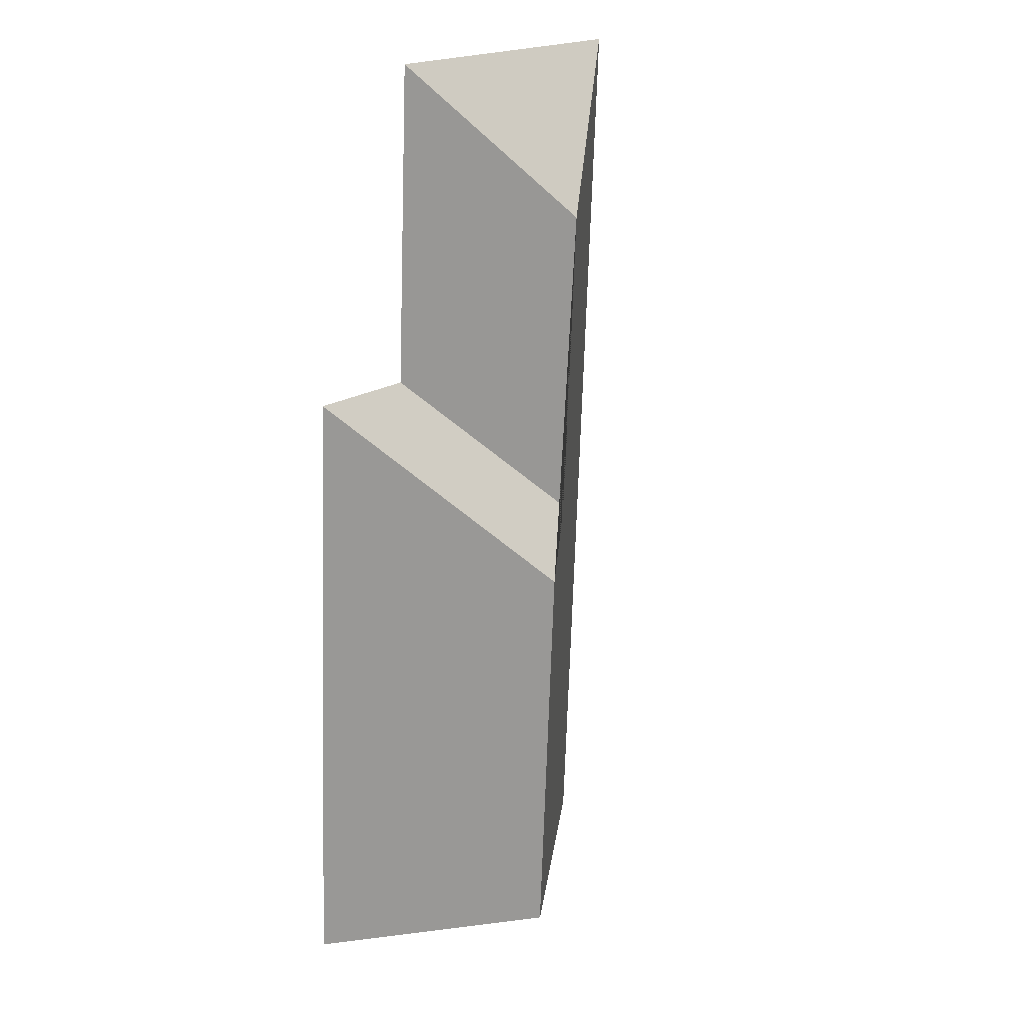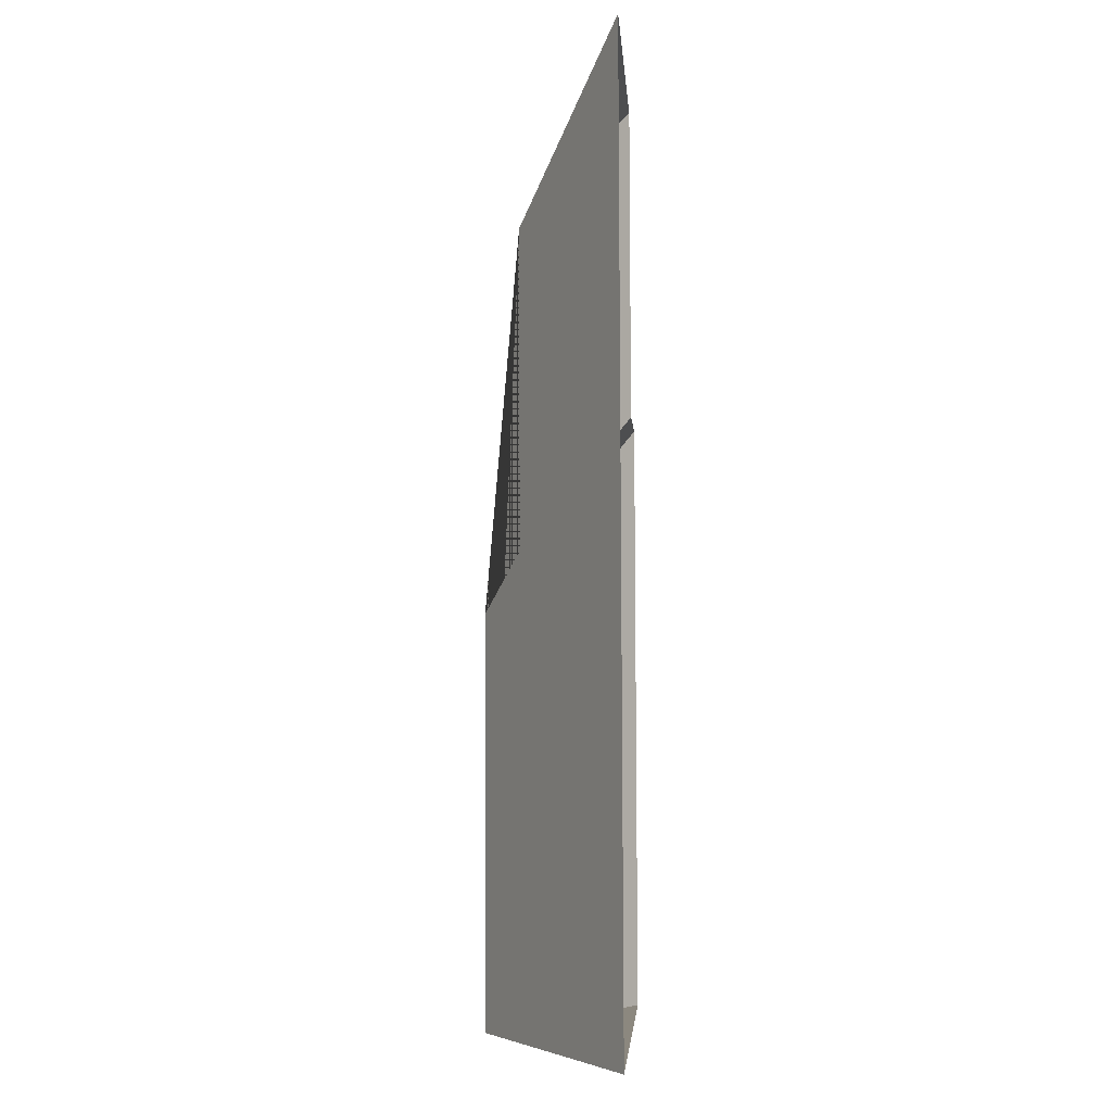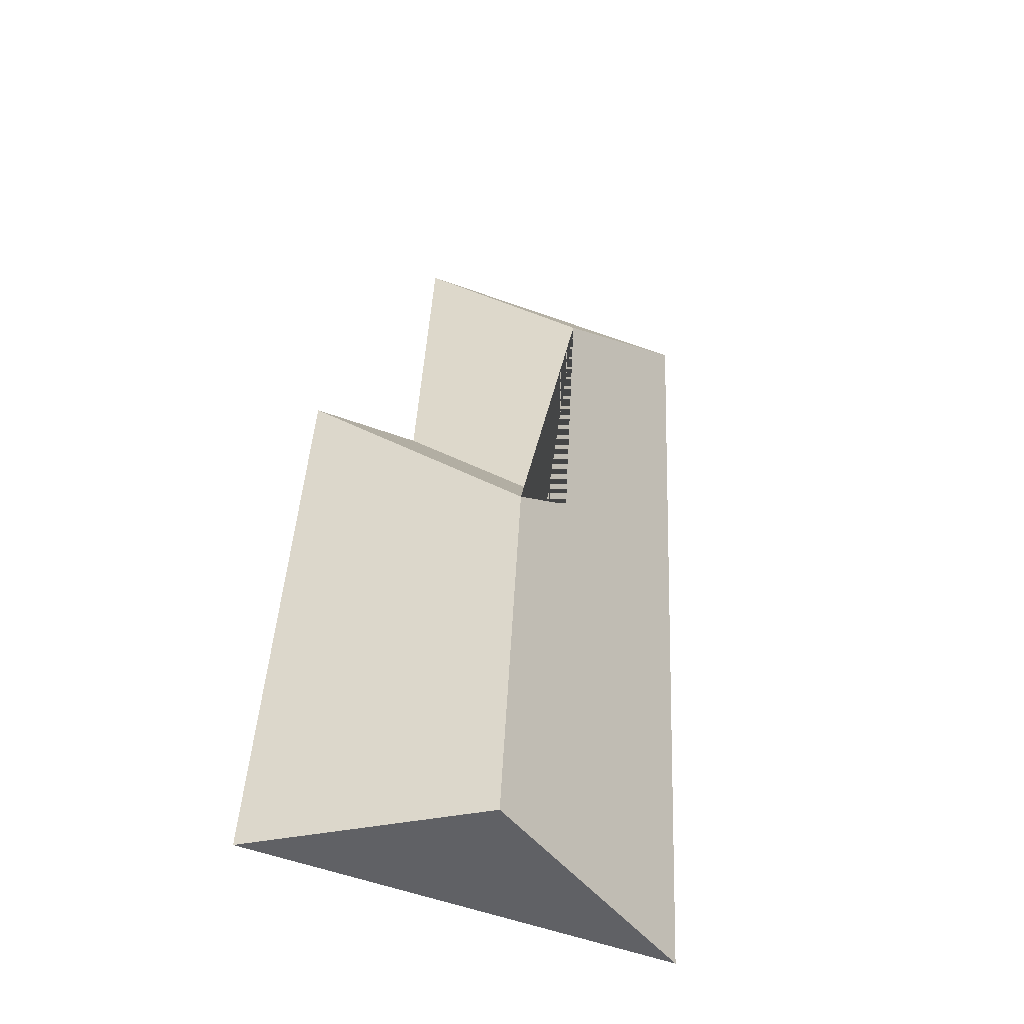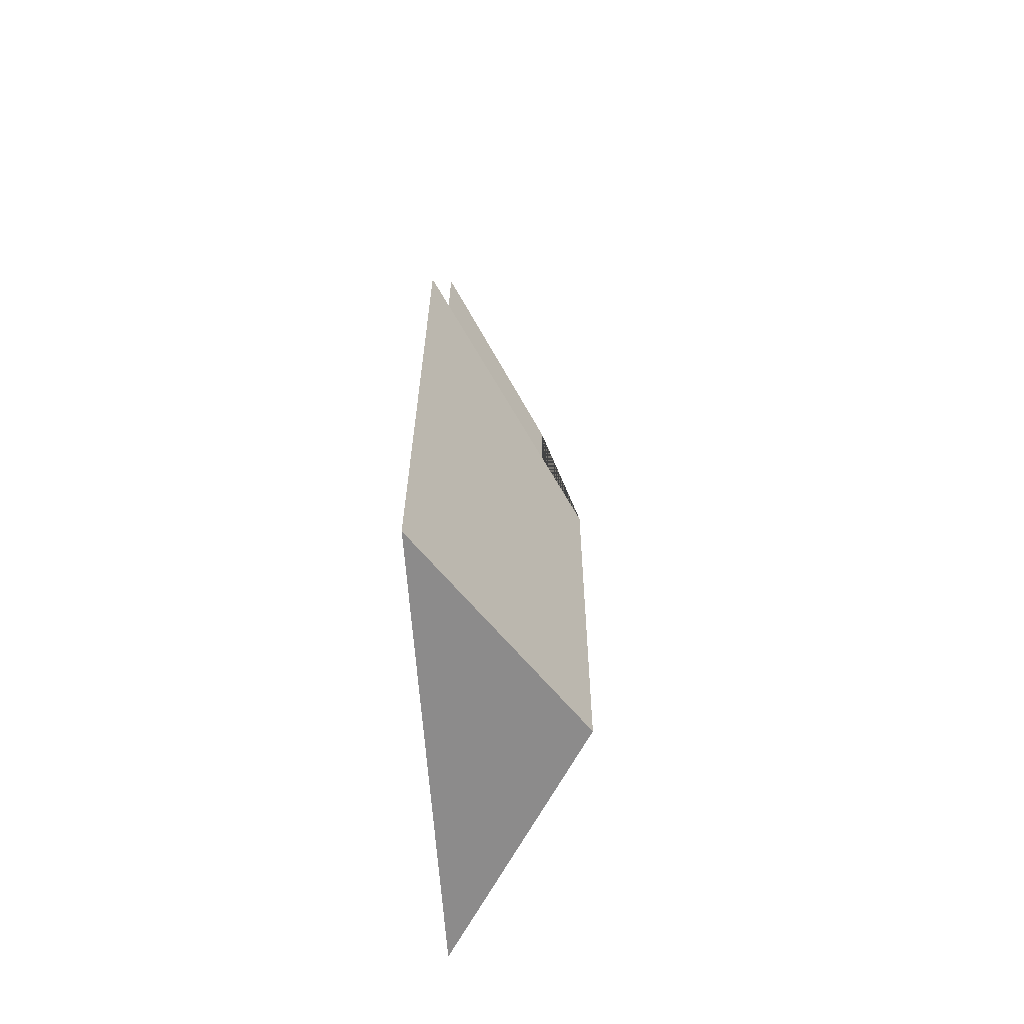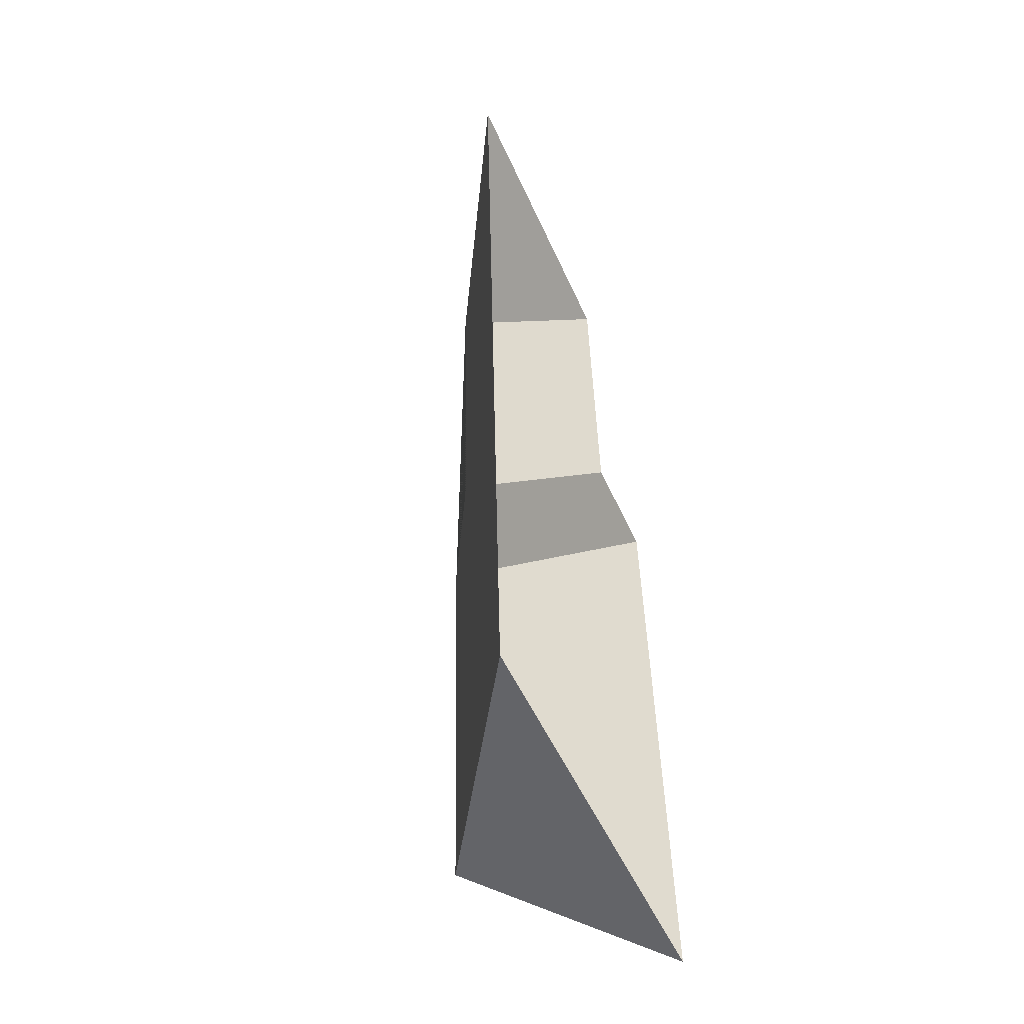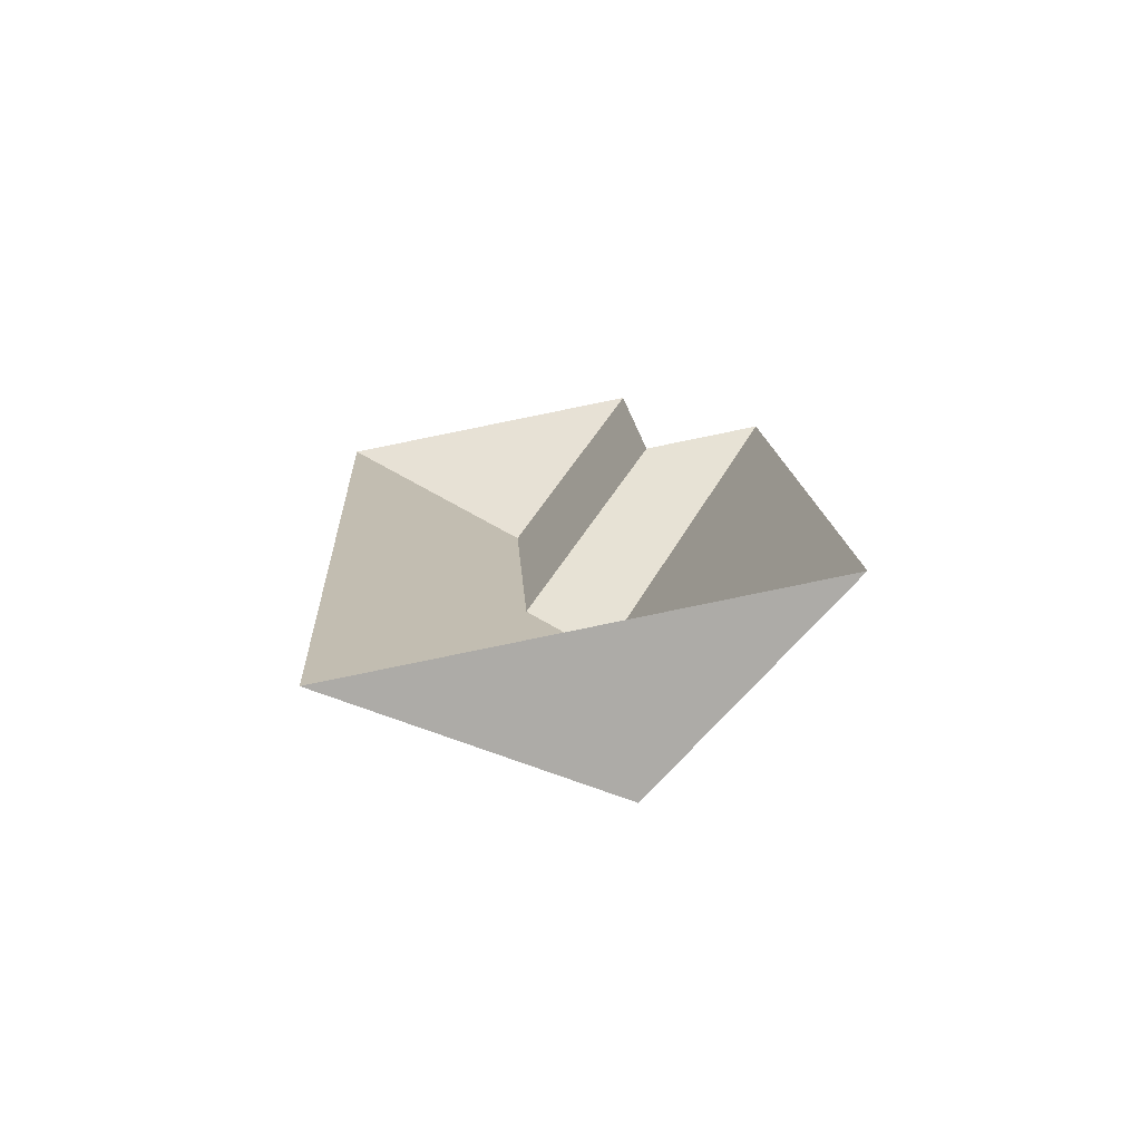
<metadata>
{"format":"obj","ext":"obj","renderer":"f3d","projection":"perspective","resolution":1024,"background":"white","views":[{"elev":23.0,"azim":129.0,"up":"+Z"},{"elev":-7.1,"azim":-86.2,"up":"+Z"},{"elev":-47.0,"azim":159.3,"up":"+Z"},{"elev":-61.1,"azim":94.2,"up":"+Z"},{"elev":-53.9,"azim":-66.7,"up":"+Z"},{"elev":-75.6,"azim":11.1,"up":"+Z"}]}
</metadata>
<code>
o CG10_500_039062_0010_roof
v 12.53 75 -31.34
v 35.97 75 -488.5
v 97.08 125.4 -103
v 105 125.4 -256.5
v 137.6 144.9 -282.9
v 148 145 -482.8
v 174.6 75 -179.9
v 166.5 75 -23.43
v 230.1 75 -177
v 245.9 75 -477.8
v 12.53 0 -31.34
v 35.97 0 -488.5
v 245.9 0 -477.8
v 230.1 0 -177
v 174.6 0 -179.9
v 166.5 0 -23.43
f 4 5 9 7
f 5 9 10 6
f 1 8 3
f 8 7 4 3
f 3 1 2 6 5 4
f 2 6 10

</code>
